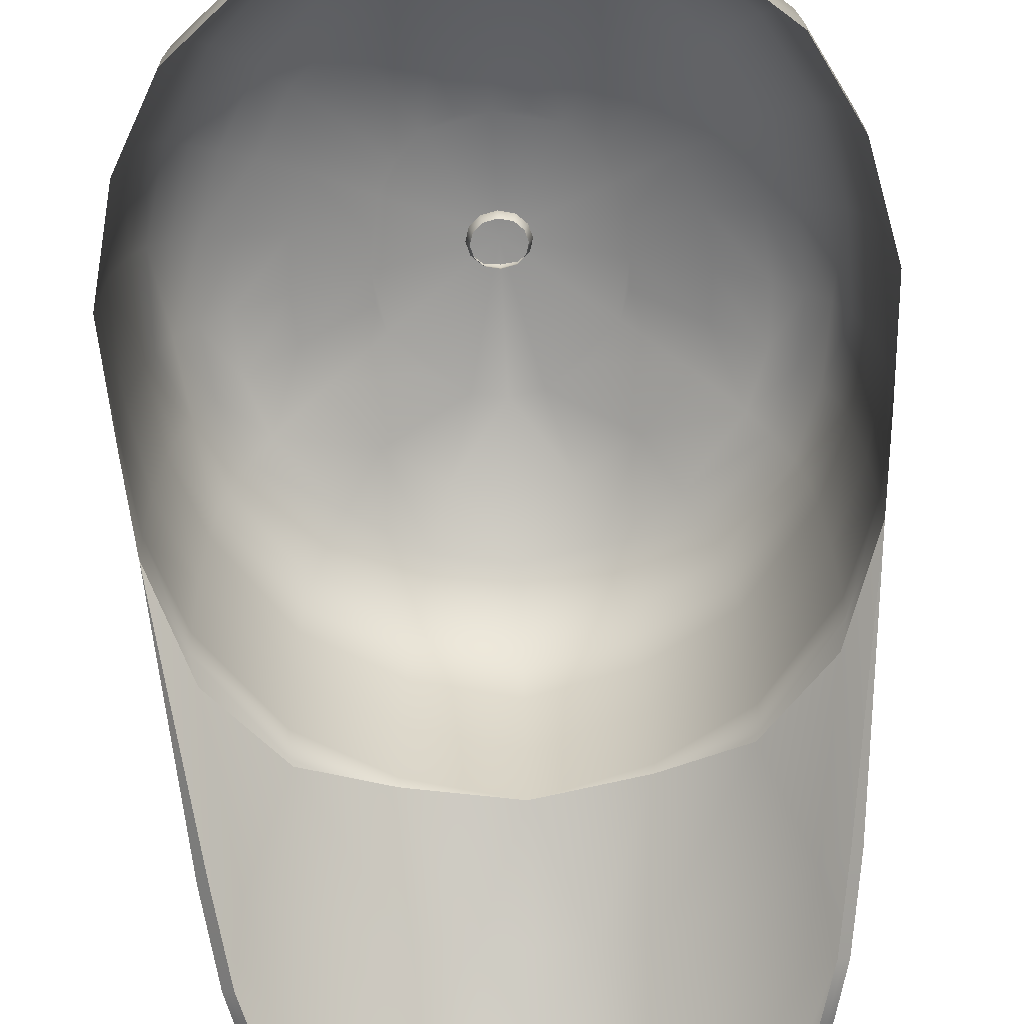
<metadata>
{"format":"obj","ext":"obj","renderer":"f3d","projection":"perspective","resolution":1024,"background":"white","views":[{"elev":-79.1,"azim":-176.8,"up":"+Y"}]}
</metadata>
<code>
g n_hat_verison2022_mesh
v 0.0006008 100.8 -2.069
v 0.0006008 100.8 -2.281
v 0.1422 100.8 -2.095
v -0.141 100.8 -2.095
v 0.0006008 100.8 -2.281
v 0.0006008 100.7 -1.889
v -0.2299 100.7 -1.936
v 0.0006008 100.6 -1.779
v -0.2266 100.8 -2.169
v 0.0006008 100.8 -2.281
v -0.2662 100.5 -1.837
v 0.0006008 100.4 -1.784
v -0.2365 100.4 -1.835
v -0.3781 100.7 -2.066
v -0.4391 100.5 -1.993
v -0.3847 100.3 -1.977
v -0.2579 100.7 -2.271
v 0.0006008 100.8 -2.281
v -0.5 100.4 -2.209
v -0.4341 100.3 -2.166
v -0.4341 100.6 -2.248
v -0.4358 100.4 -2.426
v -0.3781 100.2 -2.354
v -0.2283 100.7 -2.378
v 0.0006008 100.8 -2.281
v -0.3847 100.6 -2.436
v -0.2645 100.3 -2.589
v -0.2299 100.2 -2.494
v -0.1443 100.7 -2.458
v 0.0006008 100.8 -2.281
v -0.2349 100.5 -2.579
v 0.0006008 100.3 -2.652
v 0.0006008 100.2 -2.546
v 0.0006008 100.5 -2.634
v 0.0006008 100.7 -2.487
v 0.0006008 100.8 -2.281
v 4.162 93.55 5.229
v 4.341 93.76 5.297
v 4.824 94.28 1.05
v 4.251 93.65 5.264
v 3.913 93.33 6.631
v 4.096 93.54 6.708
v 4.005 93.44 6.67
v 3.642 93.3 7.513
v 3.818 93.48 7.639
v 3.73 93.39 7.576
v 3.353 93.57 8.253
v 3.278 93.44 8.218
v 3.431 93.69 8.286
v 2.421 94.05 8.875
v 2.362 93.9 8.852
v 2.481 94.19 8.9
v 1.568 94.39 9.274
v 1.539 94.21 9.256
v 1.596 94.57 9.292
v 0.8009 94.41 9.422
v 0.8009 94.6 9.44
v 0.8009 94.78 9.458
v 0.0006008 94.45 9.455
v 0.0006008 94.84 9.49
v 0.0006008 94.65 9.473
v 4.162 93.55 5.229
v 4.824 94.28 1.05
v 4.185 94.27 2.791
v 3.767 93.89 5.575
v 3.913 93.33 6.631
v 3.096 95.03 4.138
v 3.497 93.64 7.001
v 3.278 93.44 8.218
v 3.642 93.3 7.513
v 2.362 93.9 8.852
v 2.545 94.27 7.612
v 1.539 94.21 9.256
v 2.733 94.64 6.313
v 1.616 94.59 7.956
v 1.687 94.96 6.7
v 1.738 95.62 4.673
v 0.8223 95.17 6.866
v 0.0006008 95.68 4.974
v 0.8124 94.79 8.128
v 0.8009 94.41 9.422
v 0.0006008 94.45 9.455
v 0.0006008 94.84 8.179
v 0.0006008 95.22 6.914
v -0.8228 95.17 6.866
v -1.737 95.62 4.673
v -0.8129 94.79 8.128
v -0.8014 94.41 9.422
v -1.539 94.21 9.256
v -1.687 94.96 6.7
v -3.097 95.03 4.138
v -1.615 94.59 7.956
v -2.733 94.64 6.313
v -2.545 94.27 7.612
v -2.362 93.9 8.852
v -3.767 93.89 5.575
v -4.185 94.27 2.791
v -3.495 93.64 7.001
v -3.276 93.44 8.218
v -3.914 93.33 6.631
v -3.642 93.3 7.513
v -4.162 93.55 5.229
v -4.823 94.28 1.05
v 3.941 93.09 -5.255
v 4.663 93.33 -3.931
v 4.704 94.04 -3.976
v 3.966 93.81 -5.344
v 2.672 92.87 -6.304
v 4.751 95.34 -4.099
v 2.673 93.58 -6.413
v 3.979 95.13 -5.469
v 4.603 96.63 -4.139
v 3.847 96.46 -5.448
v 4.437 97.25 -4.099
v 3.706 97.1 -5.369
v 4.168 97.83 -4.005
v 3.479 97.7 -5.214
v 3.811 98.33 -3.87
v 3.187 98.2 -5
v 3.352 98.8 -3.693
v 2.492 97.62 -6.118
v 2.668 97 -6.324
v 2.767 96.34 -6.438
v 2.793 95.01 -6.461
v 1.364 94.94 -6.994
v 1.955 94.47 -6.751
v 2.792 98.69 -4.679
v 2.695 99.34 -3.441
v 2.229 99.26 -4.208
v 1.708 99.89 -2.991
v 1.395 96.96 -6.844
v 1.448 96.3 -6.956
v 0.0006008 96.29 -7.141
v 0.0006008 95.1 -7.116
v 0.0006008 96.94 -7.029
v 1.303 97.58 -6.63
v 0.0006008 97.57 -6.81
v 1.201 98.09 -6.354
v 0.0006008 98.08 -6.525
v 2.29 98.13 -5.871
v 1.035 98.61 -5.832
v 0.0006008 98.6 -5.982
v 1.982 98.64 -5.402
v 0.8207 99.19 -5.097
v 0.0006008 99.18 -5.208
v 1.572 99.22 -4.783
v 1.023 99.82 -3.905
v 0.5391 99.82 -4.098
v 0.0006008 99.86 -4.117
v 0.0006008 100.6 -2.229
v 1.437 99.84 -3.483
v 2.672 92.87 -6.304
v 2.673 93.58 -6.413
v 1.433 93.52 -6.91
v 1.458 92.75 -6.782
v 0.0006008 93.5 -7.088
v 0.0006008 92.73 -6.923
v -1.44 92.75 -6.785
v -2.674 93.58 -6.413
v -2.669 92.87 -6.304
v -1.434 93.52 -6.91
v 0.0006008 92.73 -6.923
v 0.0006008 93.5 -7.088
v -4.704 94.04 -3.976
v -4.663 93.33 -3.931
v -3.94 93.09 -5.255
v -3.966 93.81 -5.344
v -2.669 92.87 -6.304
v -4.752 95.34 -4.099
v -2.674 93.58 -6.413
v -3.978 95.13 -5.469
v -4.604 96.63 -4.139
v -3.848 96.46 -5.448
v -4.437 97.25 -4.099
v -3.706 97.1 -5.369
v -4.169 97.83 -4.005
v -3.477 97.7 -5.214
v -3.812 98.33 -3.87
v -3.187 98.2 -5
v -3.352 98.8 -3.693
v -2.493 97.62 -6.118
v -2.667 97 -6.324
v -2.768 96.34 -6.438
v -2.794 95.01 -6.462
v -1.365 94.94 -6.996
v -1.956 94.47 -6.751
v -2.792 98.69 -4.679
v -2.693 99.34 -3.441
v -2.229 99.26 -4.208
v -1.709 99.89 -2.991
v -1.396 96.96 -6.844
v -1.449 96.3 -6.956
v 0.0006008 96.29 -7.141
v 0.0006008 95.1 -7.116
v 0.0006008 96.94 -7.029
v -1.304 97.58 -6.63
v 0.0006008 97.57 -6.81
v -1.202 98.09 -6.354
v 0.0006008 98.08 -6.525
v -2.29 98.13 -5.871
v -1.035 98.61 -5.832
v 0.0006008 98.6 -5.982
v -1.982 98.64 -5.402
v -0.8211 99.19 -5.097
v 0.0006008 99.18 -5.208
v -1.572 99.22 -4.783
v -1.022 99.82 -3.905
v -0.5395 99.82 -4.098
v 0.0006008 99.86 -4.117
v 0.0006008 100.6 -2.229
v -1.437 99.84 -3.483
v 0.437 100.4 -2.426
v 0.2295 100.2 -2.494
v 0.3793 100.2 -2.354
v 0.2641 100.3 -2.589
v 0.0006008 100.2 -2.546
v 0.3843 100.6 -2.436
v 0.0006008 100.3 -2.652
v 0.2344 100.5 -2.579
v 0.2295 100.7 -2.378
v 0.0006008 100.5 -2.634
v 0.1439 100.7 -2.458
v 0.0006008 100.8 -2.281
v 0.0006008 100.7 -2.487
v 0.0006008 100.8 -2.281
v 0.0006008 100.6 -1.779
v 0.2361 100.4 -1.835
v 0.0006008 100.4 -1.784
v 0.2674 100.5 -1.837
v 0.0006008 100.7 -1.889
v 0.3843 100.3 -1.977
v 0.2295 100.7 -1.936
v 0.0006008 100.8 -2.069
v 0.1422 100.8 -2.095
v 0.4386 100.5 -1.993
v 0.4353 100.3 -2.166
v 0.3777 100.7 -2.066
v 0.4996 100.4 -2.209
v 0.3793 100.2 -2.354
v 0.437 100.4 -2.426
v 0.4353 100.6 -2.248
v 0.3843 100.6 -2.436
v 0.2262 100.8 -2.169
v 0.0006008 100.8 -2.281
v 0.2575 100.7 -2.271
v 0.0006008 100.8 -2.281
v 0.2295 100.7 -2.378
v 0.0006008 100.8 -2.281
v -0.8014 94.41 9.422
v 0.0006008 94.65 9.473
v 0.0006008 94.45 9.455
v -0.8014 94.6 9.44
v 0.0006008 94.84 9.49
v -0.8014 94.78 9.458
v -1.567 94.39 9.274
v -1.539 94.21 9.256
v -1.597 94.57 9.292
v -2.362 93.9 8.852
v -2.422 94.05 8.875
v -2.479 94.19 8.9
v -3.276 93.44 8.218
v -3.354 93.57 8.253
v -3.431 93.69 8.286
v -3.642 93.3 7.513
v -3.729 93.39 7.576
v -3.818 93.48 7.639
v -3.914 93.33 6.631
v -4.004 93.44 6.67
v -4.096 93.54 6.708
v -4.162 93.55 5.229
v -4.251 93.65 5.264
v -4.342 93.76 5.297
v -4.823 94.28 1.05
v -1.727 100.3 -0.9294
v 0.0006008 100.6 -2.229
v -0.5576 100.7 0.08997
v 0.0006008 100.7 0.1822
v -1.206 100.6 -0.2987
v -2.725 100 -0.1817
v -1.936 100.4 0.8014
v -3.474 99.55 0.4078
v -0.9413 100.6 1.419
v 0.0006008 100.6 1.584
v 0.0006008 100.4 2.662
v -1.262 100.3 2.438
v 0.0006008 100.1 3.194
v -2.499 100 1.646
v -3.802 99.23 0.7207
v -2.771 99.74 2.092
v -4.077 98.82 1.038
v -1.409 100 2.922
v -3 99.37 2.534
v -4.23 98.34 1.292
v -3.128 98.91 2.843
v -4.297 97.82 1.495
v -1.531 99.65 3.339
v 0.0006008 99.77 3.665
v -1.631 99.2 3.675
v -3.187 98.37 3.066
v -1.702 98.68 3.929
v -3.214 97.14 3.441
v -4.347 96.57 1.893
v -4.348 95.3 2.293
v -1.783 97.51 4.32
v 0.0006008 98.83 4.358
v -3.194 95.88 3.846
v -4.302 94.62 2.44
v -3.158 95.16 4.052
v -1.77 96.27 4.717
v -1.714 95.58 4.949
v 0.0006008 97.68 4.826
v 0.0006008 96.47 5.218
v 0.0006008 95.83 5.411
v 1.713 95.58 4.949
v 1.769 96.27 4.717
v 3.157 95.16 4.052
v 1.782 97.51 4.32
v 3.195 95.88 3.846
v 4.302 94.62 2.44
v 4.348 95.3 2.293
v 3.215 97.14 3.441
v 4.346 96.57 1.893
v 4.297 97.82 1.495
v 3.189 98.37 3.066
v 1.702 98.68 3.929
v 3.128 98.91 2.843
v 4.231 98.34 1.292
v 0.0006008 99.34 4.059
v 1.631 99.2 3.675
v 1.53 99.65 3.339
v 2.999 99.37 2.534
v 4.076 98.82 1.038
v 1.41 100 2.922
v 2.77 99.74 2.092
v 3.801 99.23 0.7207
v 1.262 100.3 2.438
v 0.0006008 100.4 2.662
v 2.499 100 1.646
v 3.475 99.55 0.4078
v 1.936 100.4 0.8014
v 2.726 100 -0.1817
v 0.9425 100.6 1.419
v 0.0006008 100.6 1.584
v 0.0006008 100.7 0.1822
v 0.5572 100.7 0.08997
v 0.0006008 100.6 -2.229
v 1.726 100.3 -0.9294
v 1.206 100.6 -0.2987
v -3.91 94.1 5.608
v -4.342 93.76 5.297
v -4.823 94.28 1.05
v -4.302 94.62 2.44
v -3.158 95.16 4.052
v -3.675 93.89 7.018
v -4.096 93.54 6.708
v -3.818 93.48 7.639
v -3.431 93.69 8.286
v -2.807 94.77 6.206
v -2.614 94.46 7.619
v -2.479 94.19 8.9
v -1.631 94.85 7.994
v -1.597 94.57 9.292
v -1.674 95.18 6.637
v -1.714 95.58 4.949
v -0.7997 95.05 8.207
v -0.8014 94.78 9.458
v -0.8047 95.38 6.886
v 0.0006008 95.83 5.411
v 0.0006008 95.11 8.269
v 0.0006008 94.84 9.49
v 0.8009 94.78 9.458
v 0.0006008 95.43 6.96
v 0.7993 95.05 8.207
v 1.596 94.57 9.292
v 0.8042 95.38 6.886
v 1.713 95.58 4.949
v 1.675 95.18 6.637
v 3.157 95.16 4.052
v 1.631 94.85 7.994
v 2.481 94.19 8.9
v 2.807 94.77 6.206
v 2.614 94.46 7.619
v 3.431 93.69 8.286
v 3.676 93.89 7.018
v 3.818 93.48 7.639
v 4.096 93.54 6.708
v 4.341 93.76 5.297
v 3.91 94.1 5.608
v 4.302 94.62 2.44
v 4.824 94.28 1.05
v -4.559 98.01 -2.675
v -4.437 97.25 -4.099
v -4.169 97.83 -4.005
v -3.812 98.33 -3.87
v -4.818 97.46 -2.667
v -4.604 96.63 -4.139
v -4.204 98.49 -2.653
v -3.352 98.8 -3.693
v -4.642 98.25 -1.295
v -4.971 96.87 -2.625
v -4.752 95.34 -4.099
v -3.734 98.94 -2.624
v -2.693 99.34 -3.441
v -4.857 97.72 -1.18
v -5.109 95.6 -2.481
v -4.704 94.04 -3.976
v -4.322 98.7 -1.395
v -4.971 97.16 -1.059
v -5.08 94.32 -2.296
v -4.663 93.33 -3.931
v -5.057 93.65 -2.242
v -5.07 95.91 -0.8042
v -5.014 94.65 -0.5671
v -4.941 93.99 -0.46
v -4.838 96.21 0.5939
v -4.846 94.97 0.9084
v -4.823 94.28 1.05
v -4.302 94.62 2.44
v -4.348 95.3 2.293
v -4.347 96.57 1.893
v -4.765 97.47 0.2695
v -4.297 97.82 1.495
v -4.23 98.34 1.292
v -4.673 98.01 0.1081
v -4.487 98.51 -0.08129
v -4.077 98.82 1.038
v -4.189 98.94 -0.2921
v -3.802 99.23 0.7207
v -3.474 99.55 0.4078
v -3.8 99.31 -0.5111
v -3.886 99.11 -1.512
v -2.998 99.81 -0.8948
v -2.725 100 -0.1817
v -1.727 100.3 -0.9294
v -2.983 99.46 -2.574
v -3.074 99.62 -1.67
v -1.901 100.1 -1.878
v -1.86 100 -2.444
v -1.709 99.89 -2.991
v 0.0006008 100.6 -2.229
v -1.865 100.2 -1.384
v 4.437 97.25 -4.099
v 4.559 98.01 -2.675
v 4.168 97.83 -4.005
v 3.811 98.33 -3.87
v 4.817 97.46 -2.667
v 4.603 96.63 -4.139
v 4.203 98.49 -2.653
v 3.352 98.8 -3.693
v 4.972 96.87 -2.625
v 4.751 95.34 -4.099
v 4.643 98.25 -1.295
v 3.734 98.94 -2.624
v 2.695 99.34 -3.441
v 5.11 95.6 -2.481
v 4.704 94.04 -3.976
v 4.857 97.72 -1.18
v 4.323 98.7 -1.395
v 5.081 94.32 -2.296
v 4.663 93.33 -3.931
v 5.056 93.65 -2.242
v 4.972 97.16 -1.059
v 5.013 94.65 -0.5671
v 4.941 93.99 -0.46
v 5.069 95.91 -0.8042
v 4.847 94.97 0.9084
v 4.824 94.28 1.05
v 4.302 94.62 2.44
v 4.348 95.3 2.293
v 4.346 96.57 1.893
v 4.837 96.21 0.5939
v 4.765 97.47 0.2695
v 4.297 97.82 1.495
v 4.231 98.34 1.292
v 4.674 98.01 0.1081
v 4.488 98.51 -0.08129
v 4.076 98.82 1.038
v 4.188 98.94 -0.2921
v 3.801 99.23 0.7207
v 3.475 99.55 0.4078
v 3.801 99.31 -0.5111
v 3.885 99.11 -1.512
v 2.998 99.81 -0.8948
v 2.726 100 -0.1817
v 1.726 100.3 -0.9294
v 2.983 99.46 -2.574
v 3.073 99.62 -1.67
v 1.901 100.1 -1.878
v 1.86 100 -2.444
v 1.708 99.89 -2.991
v 0.0006008 100.6 -2.229
v 1.865 100.2 -1.384
g n_hat_verison2022_mesh_0
f 3 2 1
f 1 5 4
f 6 1 4
f 7 6 4
f 8 6 7
f 7 4 9
f 4 10 9
f 11 8 7
f 12 8 11
f 13 12 11
f 14 7 9
f 11 7 14
f 13 11 15
f 15 11 14
f 16 13 15
f 14 9 17
f 9 18 17
f 16 15 19
f 20 16 19
f 15 14 21
f 21 14 17
f 19 15 21
f 20 19 22
f 23 20 22
f 21 17 24
f 17 25 24
f 19 21 26
f 26 21 24
f 22 19 26
f 23 22 27
f 28 23 27
f 26 24 29
f 24 30 29
f 22 26 31
f 31 26 29
f 27 22 31
f 28 27 32
f 33 28 32
f 32 27 34
f 27 31 34
f 34 31 35
f 31 29 35
f 29 36 35
f 39 38 37
f 38 40 37
f 41 37 40
f 40 38 42
f 43 41 40
f 43 40 42
f 44 41 43
f 43 42 45
f 46 44 43
f 46 43 45
f 46 47 44
f 46 45 47
f 47 48 44
f 45 49 47
f 47 50 48
f 47 49 50
f 50 51 48
f 49 52 50
f 50 53 51
f 50 52 53
f 53 54 51
f 52 55 53
f 56 54 53
f 57 53 55
f 57 56 53
f 58 57 55
f 59 56 57
f 57 58 60
f 61 59 57
f 61 57 60
f 64 63 62
f 65 64 62
f 65 62 66
f 64 65 67
f 68 65 66
f 68 66 69
f 66 70 69
f 68 69 71
f 72 68 71
f 68 72 65
f 71 73 72
f 65 74 67
f 72 74 65
f 73 75 72
f 72 75 74
f 74 76 67
f 75 76 74
f 76 77 67
f 77 76 78
f 78 76 75
f 79 77 78
f 80 75 73
f 80 78 75
f 81 80 73
f 80 81 82
f 78 80 83
f 83 80 82
f 84 79 78
f 84 78 83
f 79 84 85
f 84 83 85
f 86 79 85
f 83 82 87
f 83 87 85
f 82 88 87
f 88 89 87
f 90 86 85
f 91 86 90
f 87 92 85
f 89 92 87
f 92 90 85
f 93 91 90
f 93 90 92
f 94 92 89
f 94 93 92
f 95 94 89
f 91 93 96
f 96 93 94
f 97 91 96
f 94 95 98
f 98 96 94
f 95 99 98
f 98 99 100
f 98 100 96
f 99 101 100
f 100 102 96
f 96 102 97
f 102 103 97
f 106 105 104
f 107 106 104
f 107 104 108
f 109 106 107
f 110 107 108
f 111 109 107
f 111 107 110
f 109 111 112
f 111 113 112
f 112 113 114
f 113 115 114
f 114 115 116
f 115 117 116
f 116 117 118
f 117 119 118
f 118 119 120
f 117 115 121
f 119 117 121
f 115 113 122
f 115 122 121
f 113 111 123
f 113 123 122
f 124 111 110
f 111 124 123
f 125 124 110
f 123 124 125
f 126 125 110
f 119 127 120
f 120 127 128
f 127 129 128
f 128 129 130
f 131 122 123
f 132 123 125
f 132 131 123
f 132 125 133
f 131 132 133
f 125 134 133
f 135 131 133
f 131 136 122
f 136 131 135
f 137 136 135
f 136 121 122
f 138 136 137
f 136 138 121
f 139 138 137
f 138 140 121
f 140 119 121
f 141 138 139
f 138 141 140
f 142 141 139
f 119 140 143
f 141 143 140
f 127 119 143
f 144 141 142
f 141 144 143
f 145 144 142
f 127 143 146
f 144 146 143
f 146 144 147
f 129 127 146
f 129 146 147
f 148 144 145
f 144 148 147
f 149 148 145
f 148 149 147
f 149 150 147
f 150 130 147
f 151 129 147
f 130 151 147
f 129 151 130
f 154 153 152
f 155 154 152
f 154 155 156
f 155 157 156
f 160 159 158
f 159 161 158
f 158 161 162
f 161 163 162
f 166 165 164
f 167 166 164
f 168 166 167
f 167 164 169
f 170 168 167
f 171 167 169
f 170 167 171
f 169 172 171
f 172 173 171
f 172 174 173
f 174 175 173
f 174 176 175
f 176 177 175
f 176 178 177
f 178 179 177
f 178 180 179
f 177 181 175
f 181 177 179
f 175 182 173
f 181 182 175
f 173 183 171
f 182 183 173
f 184 170 171
f 183 184 171
f 170 184 185
f 185 184 183
f 186 170 185
f 180 187 179
f 180 188 187
f 188 189 187
f 188 190 189
f 183 182 191
f 192 185 183
f 192 183 191
f 192 193 185
f 193 192 191
f 193 194 185
f 195 193 191
f 191 182 196
f 195 191 196
f 197 195 196
f 182 181 196
f 197 196 198
f 196 181 198
f 199 197 198
f 181 200 198
f 200 181 179
f 199 198 201
f 198 200 201
f 202 199 201
f 203 200 179
f 200 203 201
f 187 203 179
f 202 201 204
f 201 203 204
f 205 202 204
f 206 203 187
f 203 206 204
f 206 207 204
f 189 206 187
f 207 206 189
f 205 204 208
f 207 208 204
f 209 205 208
f 208 207 209
f 207 210 209
f 210 207 190
f 211 207 189
f 207 211 190
f 190 211 189
f 214 213 212
f 213 215 212
f 213 216 215
f 212 215 217
f 216 218 215
f 215 219 217
f 215 218 219
f 217 219 220
f 218 221 219
f 219 222 220
f 219 221 222
f 222 223 220
f 221 224 222
f 224 225 222
f 228 227 226
f 227 229 226
f 226 229 230
f 227 231 229
f 229 232 230
f 230 232 233
f 232 234 233
f 231 235 229
f 229 235 232
f 231 236 235
f 232 237 234
f 235 237 232
f 236 238 235
f 235 238 237
f 236 239 238
f 239 240 238
f 238 240 241
f 238 241 237
f 240 242 241
f 237 243 234
f 237 241 243
f 243 244 234
f 241 242 245
f 241 245 243
f 245 246 243
f 242 247 245
f 247 248 245
f 251 250 249
f 250 252 249
f 250 253 252
f 253 254 252
f 252 255 249
f 252 254 255
f 255 256 249
f 254 257 255
f 258 256 255
f 259 255 257
f 259 258 255
f 260 259 257
f 261 258 259
f 262 259 260
f 262 261 259
f 263 262 260
f 264 261 262
f 265 262 263
f 265 264 262
f 266 265 263
f 264 265 267
f 265 266 268
f 265 268 267
f 266 269 268
f 267 268 270
f 268 269 271
f 268 271 270
f 269 272 271
f 270 271 273
f 271 272 273
f 276 275 274
f 276 277 275
f 278 276 274
f 274 279 278
f 279 280 278
f 276 278 280
f 279 281 280
f 276 282 277
f 282 276 280
f 282 283 277
f 283 282 284
f 282 285 284
f 285 282 280
f 284 285 286
f 281 287 280
f 287 285 280
f 281 288 287
f 288 289 287
f 287 289 285
f 288 290 289
f 289 291 285
f 285 291 286
f 290 292 289
f 289 292 291
f 292 290 293
f 294 292 293
f 294 293 295
f 292 296 291
f 292 294 296
f 291 296 297
f 286 291 297
f 294 298 296
f 297 296 298
f 299 294 295
f 298 294 300
f 294 299 300
f 301 299 295
f 302 301 295
f 301 302 303
f 300 299 304
f 299 301 304
f 298 300 305
f 305 300 304
f 306 301 303
f 306 303 307
f 308 306 307
f 301 306 309
f 306 308 309
f 304 301 309
f 308 310 309
f 304 309 311
f 311 305 304
f 309 310 312
f 309 312 311
f 310 313 312
f 313 314 312
f 314 315 312
f 311 312 315
f 315 314 316
f 317 311 315
f 305 311 317
f 318 315 316
f 317 315 318
f 316 319 318
f 319 320 318
f 318 320 321
f 321 317 318
f 320 322 321
f 322 323 321
f 321 324 317
f 323 324 321
f 325 305 317
f 324 325 317
f 324 323 326
f 323 327 326
f 328 305 325
f 328 298 305
f 328 297 298
f 325 324 329
f 329 328 325
f 324 326 329
f 329 330 328
f 330 297 328
f 330 329 326
f 331 326 327
f 331 330 326
f 332 331 327
f 297 330 333
f 333 330 331
f 286 297 333
f 334 331 332
f 334 333 331
f 335 334 332
f 286 333 336
f 336 333 334
f 337 286 336
f 338 334 335
f 338 336 334
f 339 338 335
f 340 338 339
f 338 340 336
f 341 340 339
f 337 336 342
f 340 342 336
f 343 337 342
f 344 343 342
f 345 344 342
f 342 340 345
f 344 345 346
f 347 346 345
f 348 340 341
f 340 348 345
f 348 347 345
f 347 348 341
f 351 350 349
f 352 351 349
f 352 349 353
f 349 350 354
f 350 355 354
f 355 356 354
f 356 357 354
f 349 358 353
f 349 354 358
f 354 357 359
f 354 359 358
f 357 360 359
f 359 360 361
f 358 359 361
f 360 362 361
f 353 358 363
f 363 358 361
f 364 353 363
f 361 362 365
f 363 361 365
f 362 366 365
f 363 367 364
f 367 363 365
f 367 368 364
f 369 365 366
f 370 369 366
f 370 371 369
f 372 367 365
f 372 368 367
f 369 372 365
f 371 373 369
f 369 373 372
f 373 371 374
f 368 372 375
f 373 375 372
f 368 375 376
f 375 377 376
f 375 373 377
f 376 377 378
f 379 373 374
f 373 379 377
f 379 374 380
f 377 381 378
f 377 379 381
f 382 379 380
f 379 382 381
f 382 380 383
f 384 382 383
f 381 382 384
f 384 383 385
f 386 384 385
f 384 386 387
f 378 381 388
f 388 381 384
f 388 384 387
f 389 378 388
f 388 387 390
f 389 388 390
f 393 392 391
f 393 391 394
f 392 395 391
f 392 396 395
f 391 397 394
f 394 397 398
f 391 395 399
f 391 399 397
f 396 400 395
f 396 401 400
f 397 402 398
f 398 402 403
f 395 404 399
f 395 400 404
f 401 405 400
f 401 406 405
f 397 407 402
f 399 407 397
f 400 408 404
f 400 405 408
f 406 409 405
f 406 410 409
f 410 411 409
f 405 409 412
f 405 412 408
f 409 411 413
f 409 413 412
f 411 414 413
f 415 412 413
f 408 412 415
f 416 413 414
f 416 415 413
f 417 416 414
f 417 418 416
f 418 419 416
f 419 420 416
f 420 415 416
f 415 420 421
f 421 408 415
f 420 422 421
f 422 423 421
f 408 421 424
f 423 424 421
f 404 408 424
f 424 423 425
f 404 424 425
f 423 426 425
f 399 404 425
f 425 426 427
f 399 425 427
f 426 428 427
f 407 399 427
f 428 429 427
f 407 427 430
f 429 430 427
f 431 407 430
f 407 431 402
f 430 429 432
f 429 433 432
f 433 434 432
f 402 431 435
f 402 435 403
f 436 431 430
f 432 436 430
f 431 436 435
f 437 436 432
f 436 437 435
f 435 438 403
f 437 438 435
f 438 439 403
f 439 438 437
f 440 439 437
f 434 440 437
f 441 437 432
f 441 434 437
f 434 441 432
f 444 443 442
f 444 445 443
f 443 446 442
f 442 446 447
f 445 448 443
f 445 449 448
f 446 450 447
f 447 450 451
f 443 452 446
f 443 448 452
f 449 453 448
f 449 454 453
f 450 455 451
f 451 455 456
f 446 457 450
f 452 457 446
f 448 453 458
f 448 458 452
f 455 459 456
f 456 459 460
f 459 461 460
f 450 462 455
f 457 462 450
f 459 463 461
f 463 464 461
f 455 465 459
f 462 465 455
f 465 463 459
f 464 463 466
f 467 464 466
f 467 466 468
f 466 469 468
f 469 466 470
f 463 465 471
f 466 463 471
f 466 471 470
f 471 465 462
f 471 472 470
f 472 471 462
f 472 473 470
f 473 472 474
f 475 472 462
f 472 475 474
f 457 475 462
f 475 476 474
f 476 475 457
f 476 477 474
f 452 476 457
f 476 478 477
f 478 476 452
f 478 479 477
f 458 478 452
f 479 478 480
f 481 478 458
f 478 481 480
f 482 481 458
f 453 482 458
f 481 483 480
f 483 484 480
f 484 483 485
f 453 486 482
f 454 486 453
f 481 482 487
f 483 481 487
f 486 487 482
f 483 487 488
f 487 486 488
f 486 454 489
f 486 489 488
f 454 490 489
f 488 489 490
f 491 488 490
f 488 491 485
f 492 483 488
f 492 488 485
f 483 492 485

</code>
